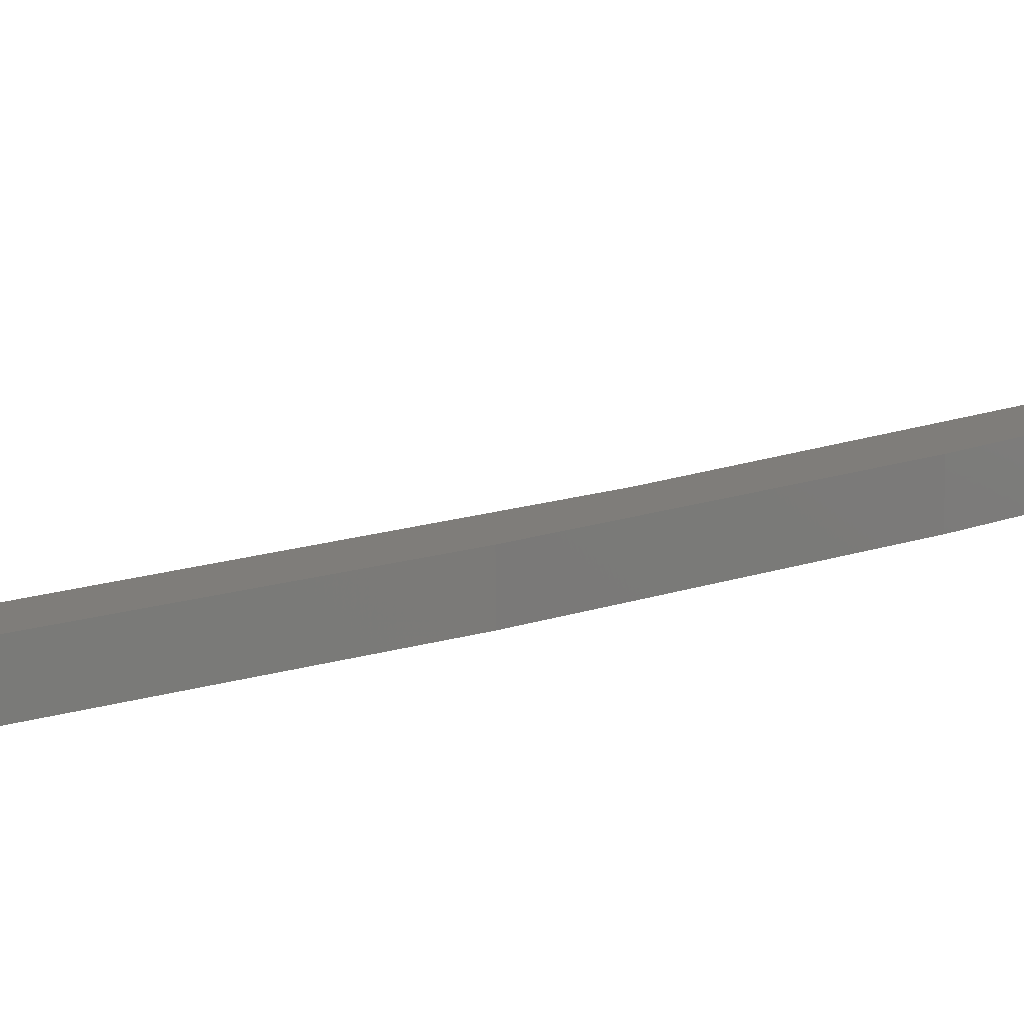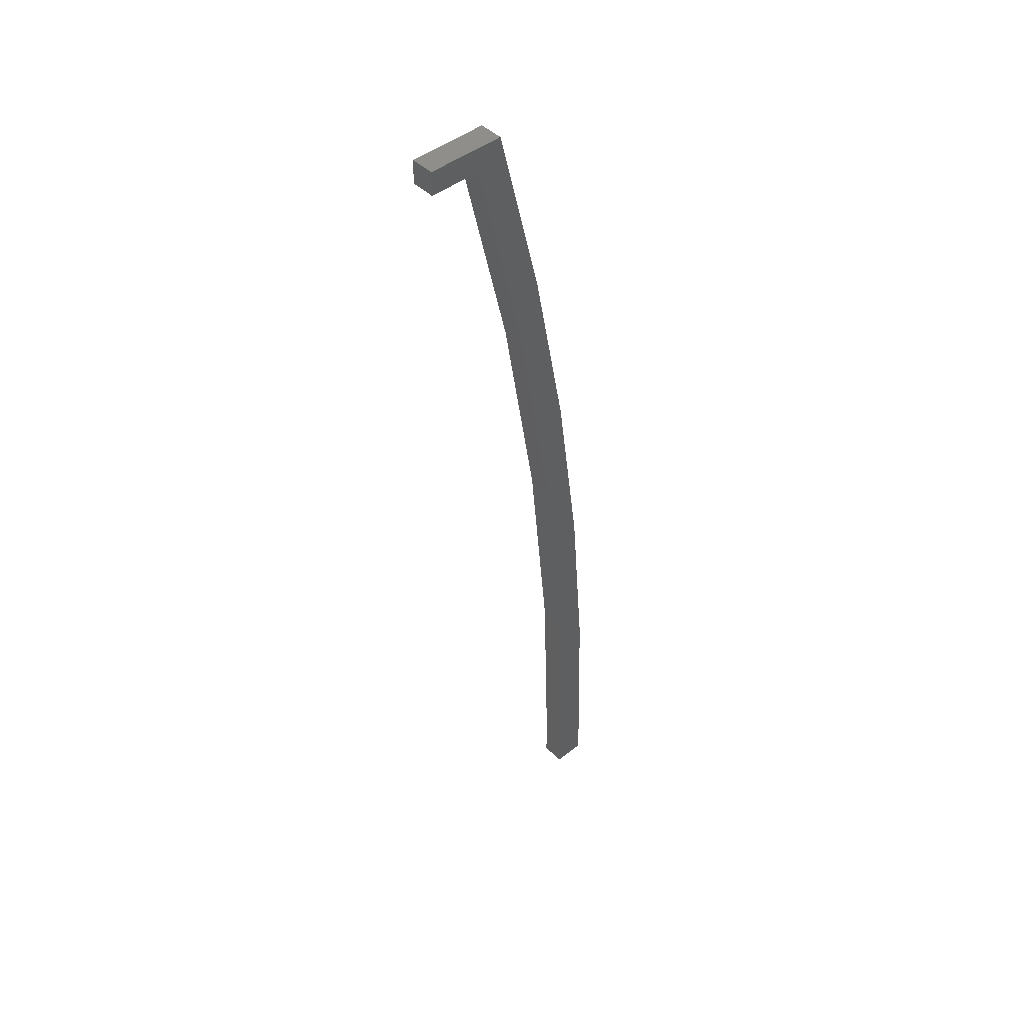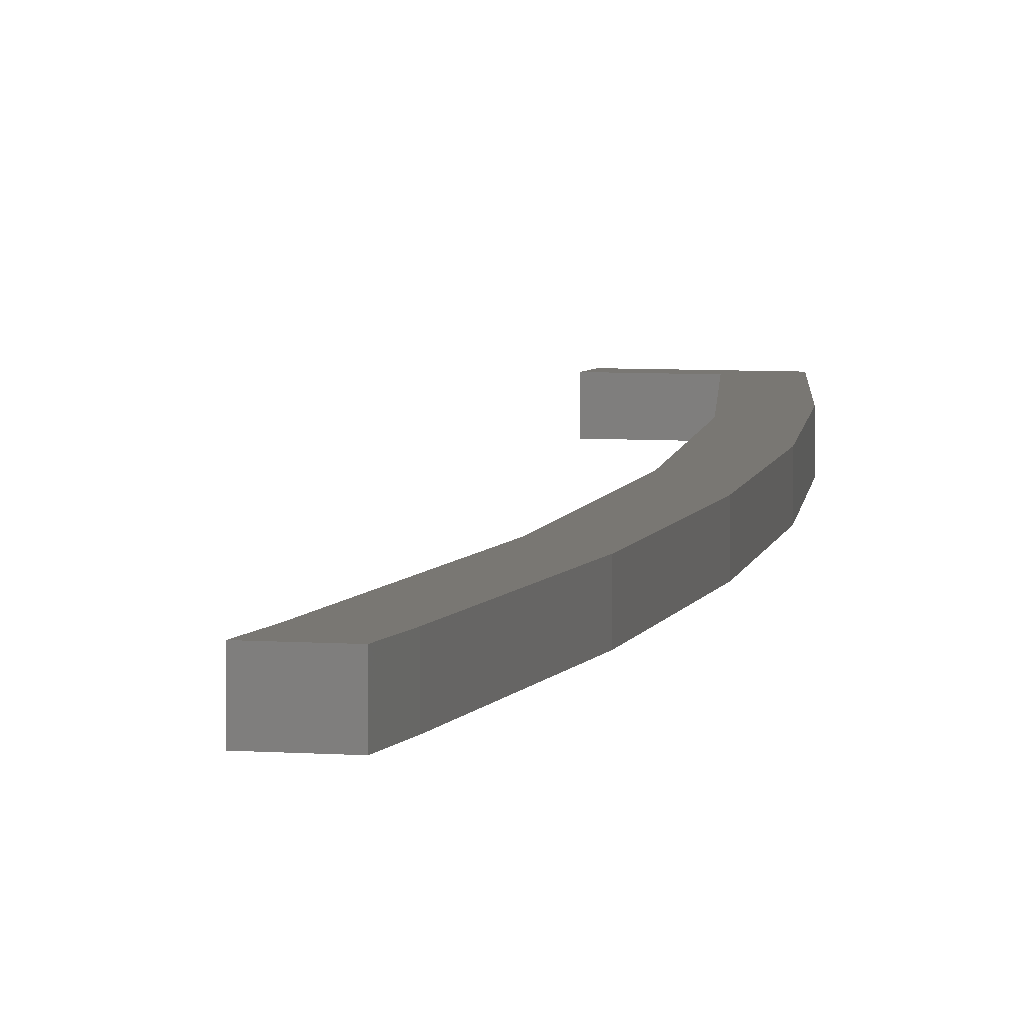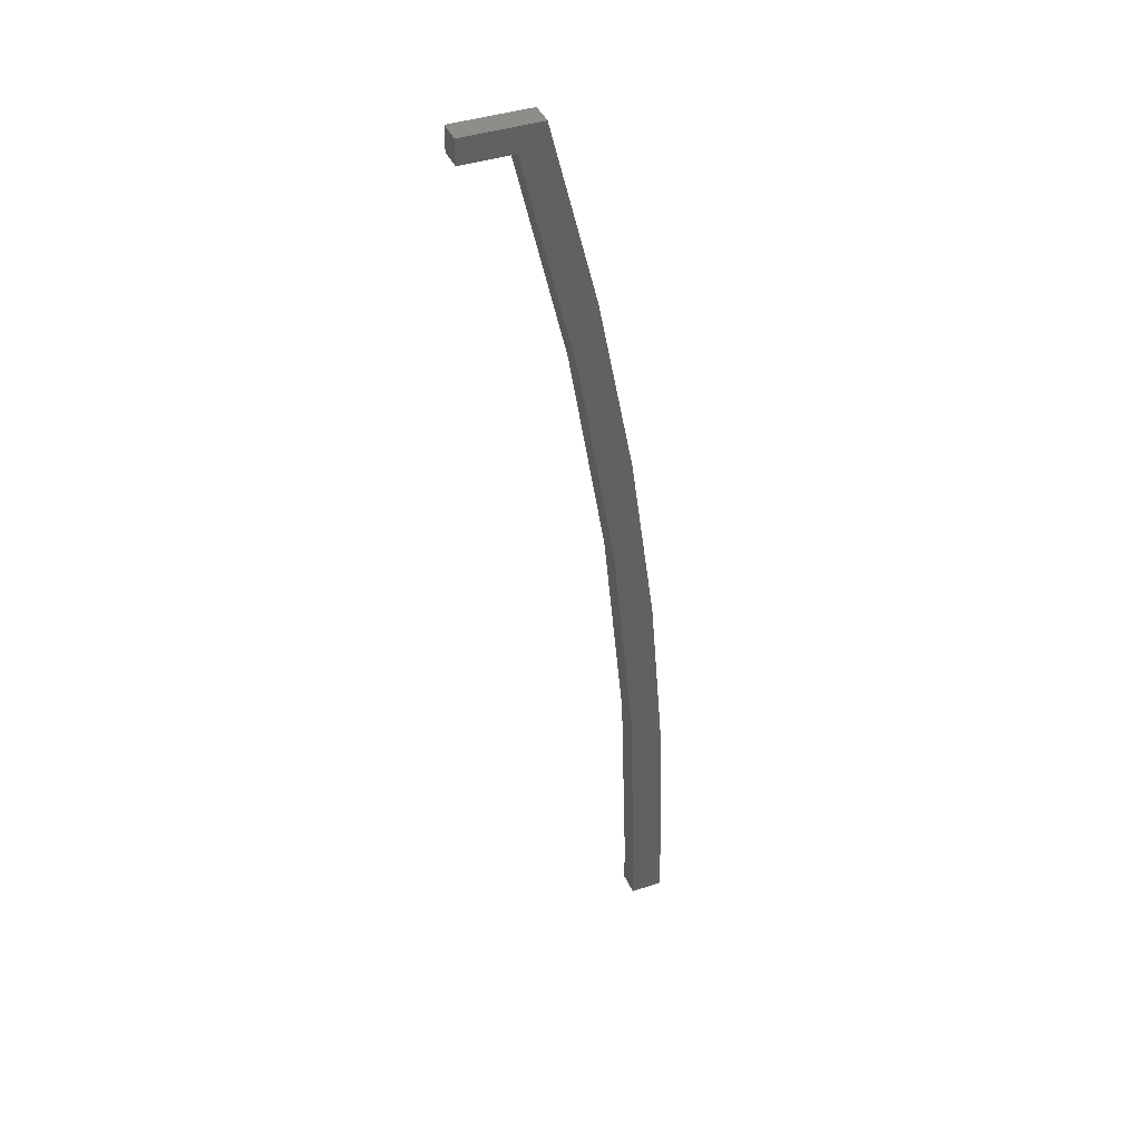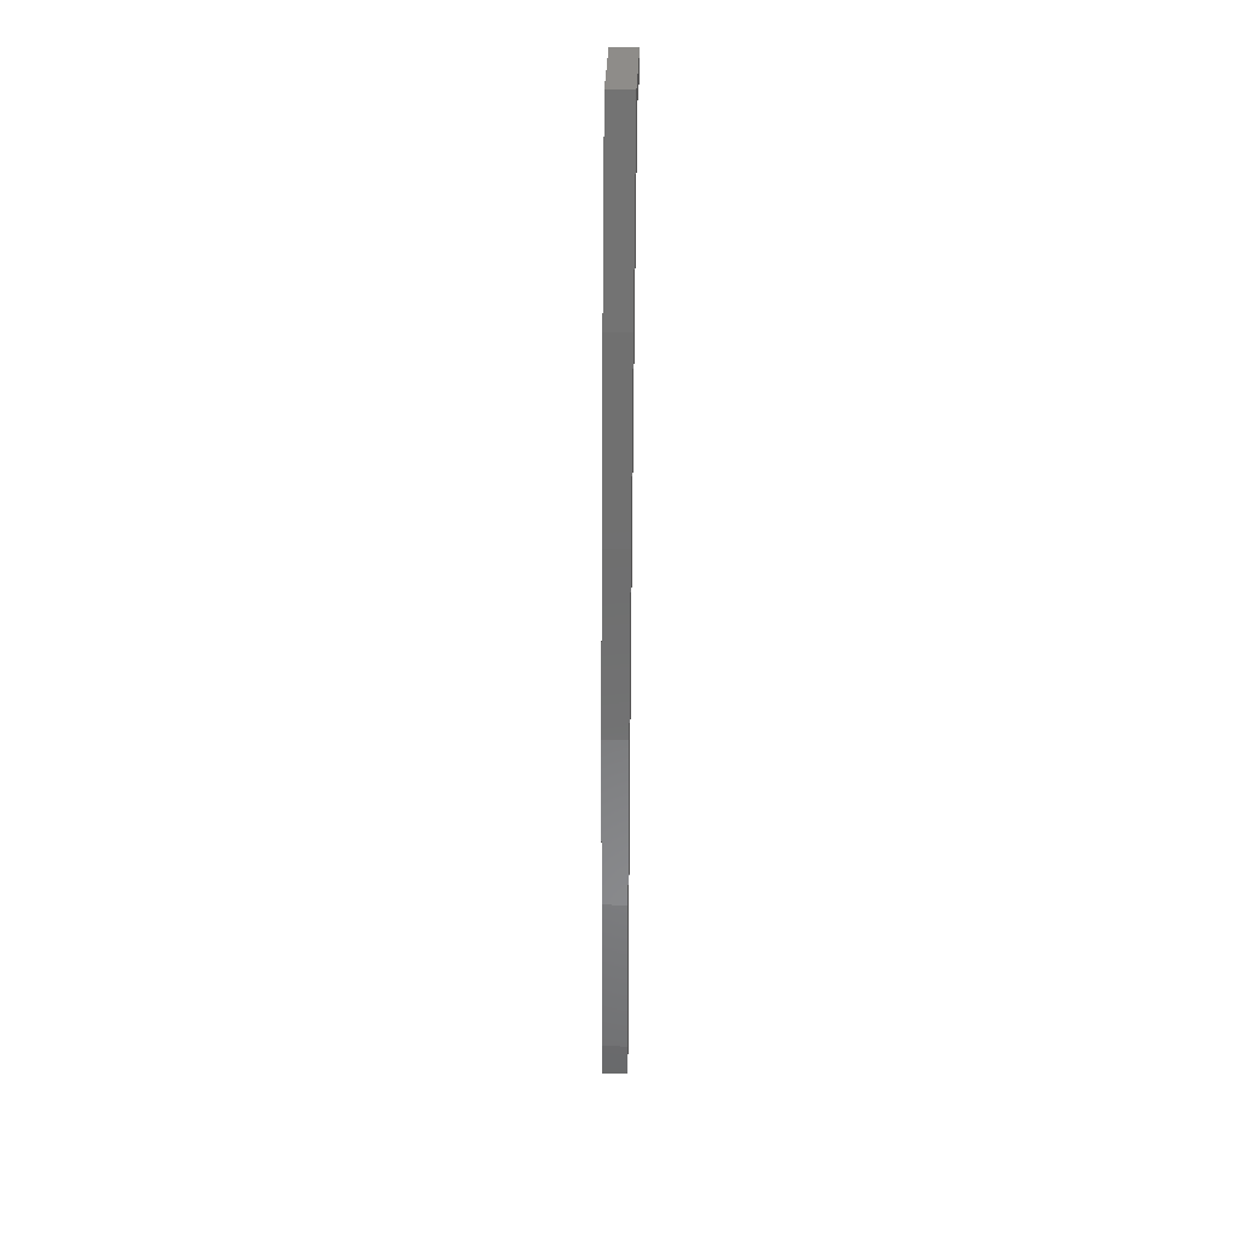
<metadata>
{"format":"stl","ext":"stl","renderer":"f3d","projection":"perspective","resolution":1024,"background":"white","views":[{"elev":11.2,"azim":-127.7,"up":"+Y"},{"elev":45.4,"azim":137.9,"up":"+Z"},{"elev":4.7,"azim":-164.5,"up":"+Y"},{"elev":40.7,"azim":157.9,"up":"+Z"},{"elev":38.1,"azim":-87.7,"up":"+Z"}]}
</metadata>
<code>
# stl→obj: 30 verts, 56 faces
v -0.1463 -1.389e-16 8.956e-18
v -0.1712 -0.01867 1.162e-17
v -0.1712 -1.625e-16 1.048e-17
v -0.1463 -0.01867 1.01e-17
v -0.1463 -1.389e-16 0.03112
v -0.1463 -0.01867 0.03112
v -0.1404 -1.333e-16 0.2081
v -0.1404 -0.01867 0.2081
v -0.123 -1.168e-16 0.3843
v -0.123 -0.01867 0.3843
v -0.09397 -8.921e-17 0.5589
v -0.09397 -0.01867 0.5589
v -0.05353 -5.082e-17 0.7313
v -0.05353 -0.01867 0.7313
v -0.01307 -1.241e-17 0.7313
v -0.01307 -0.01867 0.7313
v -0.01307 -1.241e-17 0.75
v -0.01307 -0.01867 0.75
v -0.07332 -6.961e-17 0.75
v -0.07332 -0.01867 0.75
v -0.1084 -1.029e-16 0.6088
v -0.1084 -0.01867 0.6088
v -0.1358 -1.289e-16 0.4658
v -0.1358 -0.01867 0.4658
v -0.1554 -1.476e-16 0.3216
v -0.1554 -0.01867 0.3216
v -0.1672 -1.588e-16 0.1766
v -0.1672 -0.01867 0.1766
v -0.1712 -1.625e-16 0.03112
v -0.1712 -0.01867 0.03112
f 1 2 3
f 1 4 2
f 5 4 1
f 5 6 4
f 7 6 5
f 7 8 6
f 9 10 8
f 9 8 7
f 11 12 10
f 11 10 9
f 13 14 12
f 13 12 11
f 15 14 13
f 15 16 14
f 17 16 15
f 17 18 16
f 19 18 17
f 19 20 18
f 21 20 19
f 21 22 20
f 23 24 22
f 23 22 21
f 25 26 24
f 25 24 23
f 27 28 26
f 27 26 25
f 29 30 28
f 29 28 27
f 3 30 29
f 3 2 30
f 5 1 3
f 5 3 29
f 27 5 29
f 7 5 27
f 25 7 27
f 9 7 25
f 23 9 25
f 11 9 23
f 21 11 23
f 13 21 19
f 17 15 13
f 17 13 19
f 11 21 13
f 6 2 4
f 6 30 2
f 28 30 6
f 8 28 6
f 26 28 8
f 10 26 8
f 24 26 10
f 12 24 10
f 22 24 12
f 14 20 22
f 18 14 16
f 18 20 14
f 12 14 22

</code>
